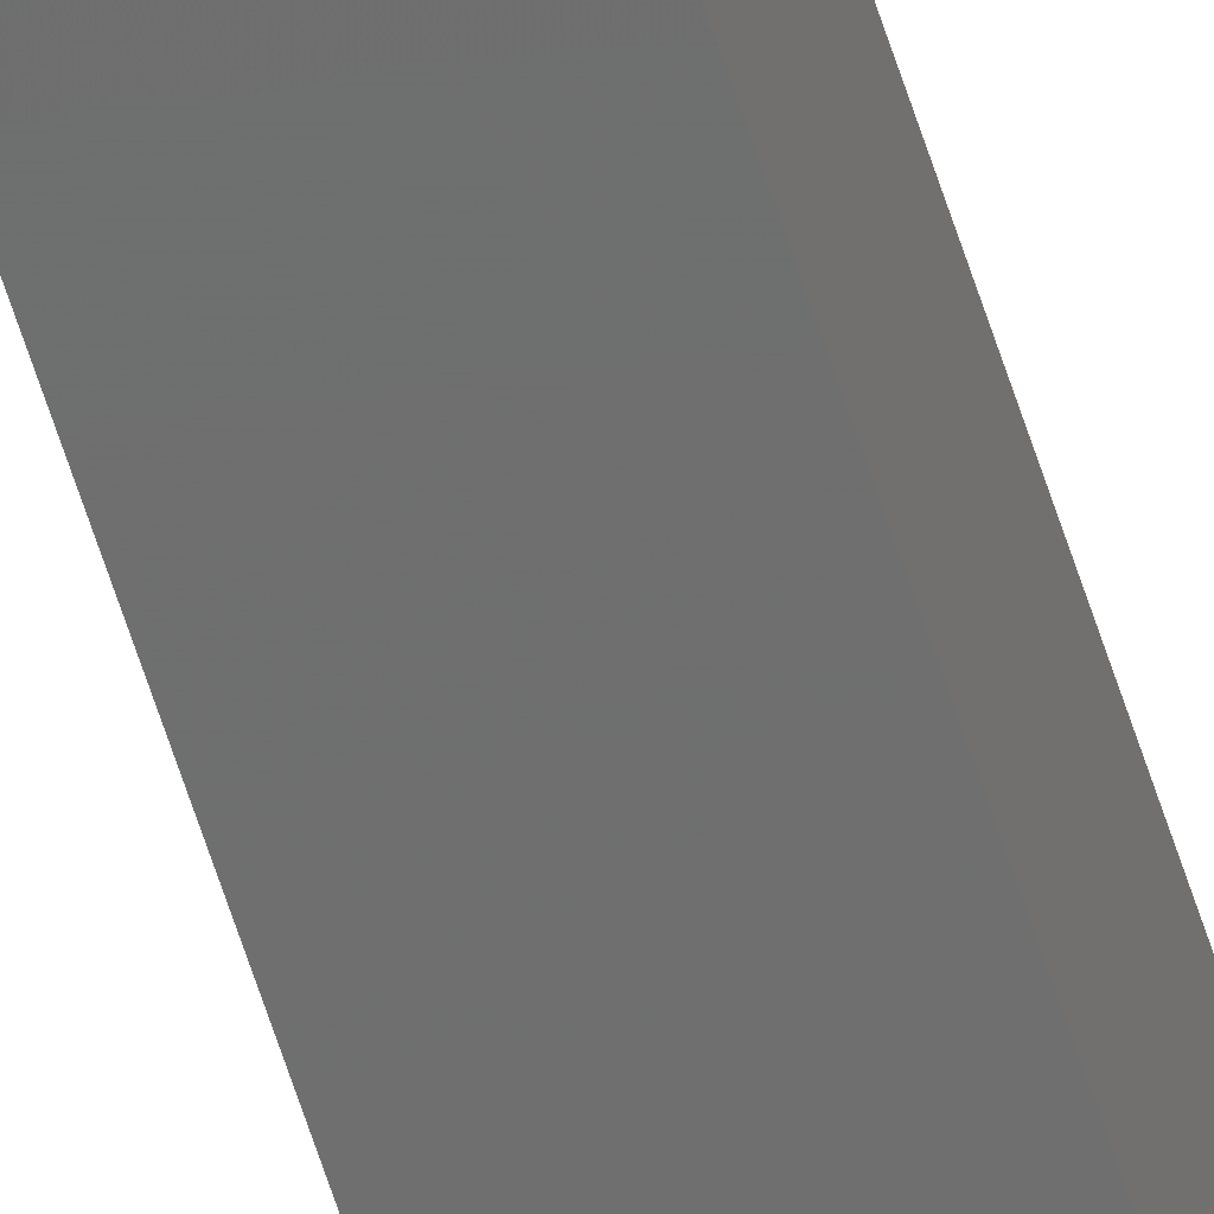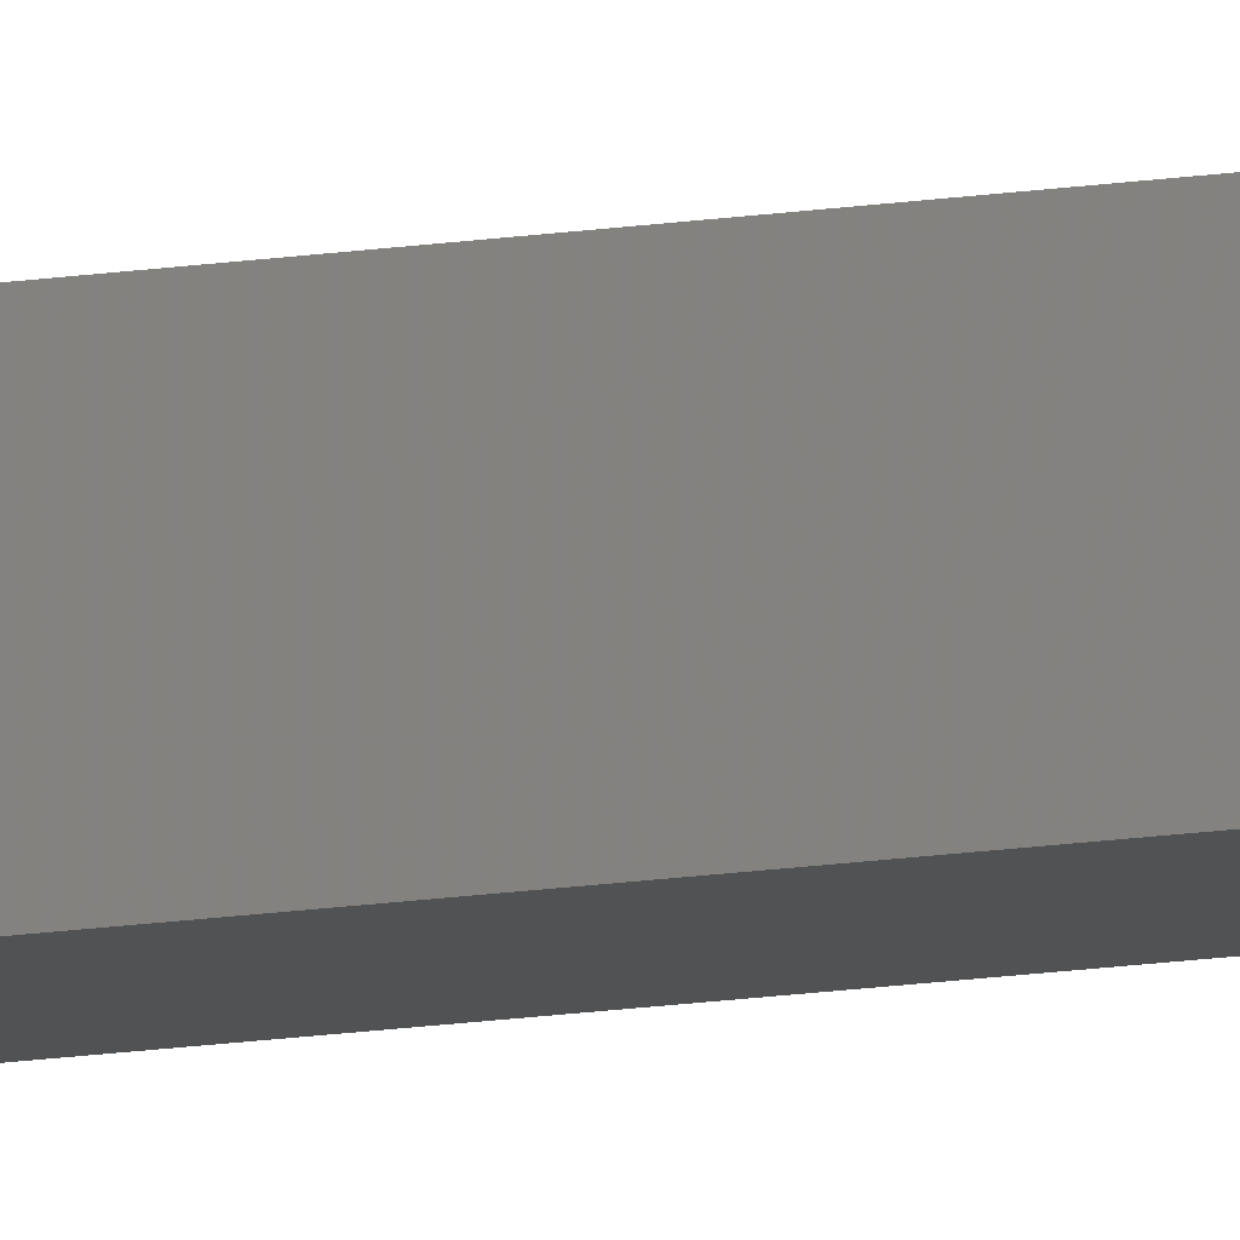
<metadata>
{"format":"stl","ext":"stl","renderer":"f3d","projection":"perspective","resolution":1024,"background":"white","views":[{"elev":-62.8,"azim":-162.3,"up":"+Y"},{"elev":-14.5,"azim":-70.7,"up":"+Y"}]}
</metadata>
<code>
# stl→obj: 16 verts, 28 faces
v 9.867 -3.822 -49.48
v 9.847 -3.824 -49.48
v 9.847 -3.824 -53.05
v 9.867 -3.822 -53.05
v 9.887 -3.82 -49.48
v 9.887 -3.82 -53.05
v 9.907 -3.818 -53.05
v 9.907 -3.818 -49.48
v 9.902 -3.768 -53.05
v 9.902 -3.768 -49.48
v 9.842 -3.774 -53.05
v 9.862 -3.772 -49.48
v 9.862 -3.772 -53.05
v 9.882 -3.77 -53.05
v 9.842 -3.774 -49.48
v 9.882 -3.77 -49.48
f 1 2 3
f 1 3 4
f 5 4 6
f 5 6 7
f 5 1 4
f 8 5 7
f 8 7 9
f 10 8 9
f 11 12 13
f 13 12 14
f 15 12 11
f 14 16 9
f 12 16 14
f 16 10 9
f 2 15 11
f 2 11 3
f 16 8 10
f 12 5 16
f 16 5 8
f 15 1 12
f 12 1 5
f 15 2 1
f 7 14 9
f 6 14 7
f 4 13 14
f 4 14 6
f 3 11 13
f 3 13 4

</code>
